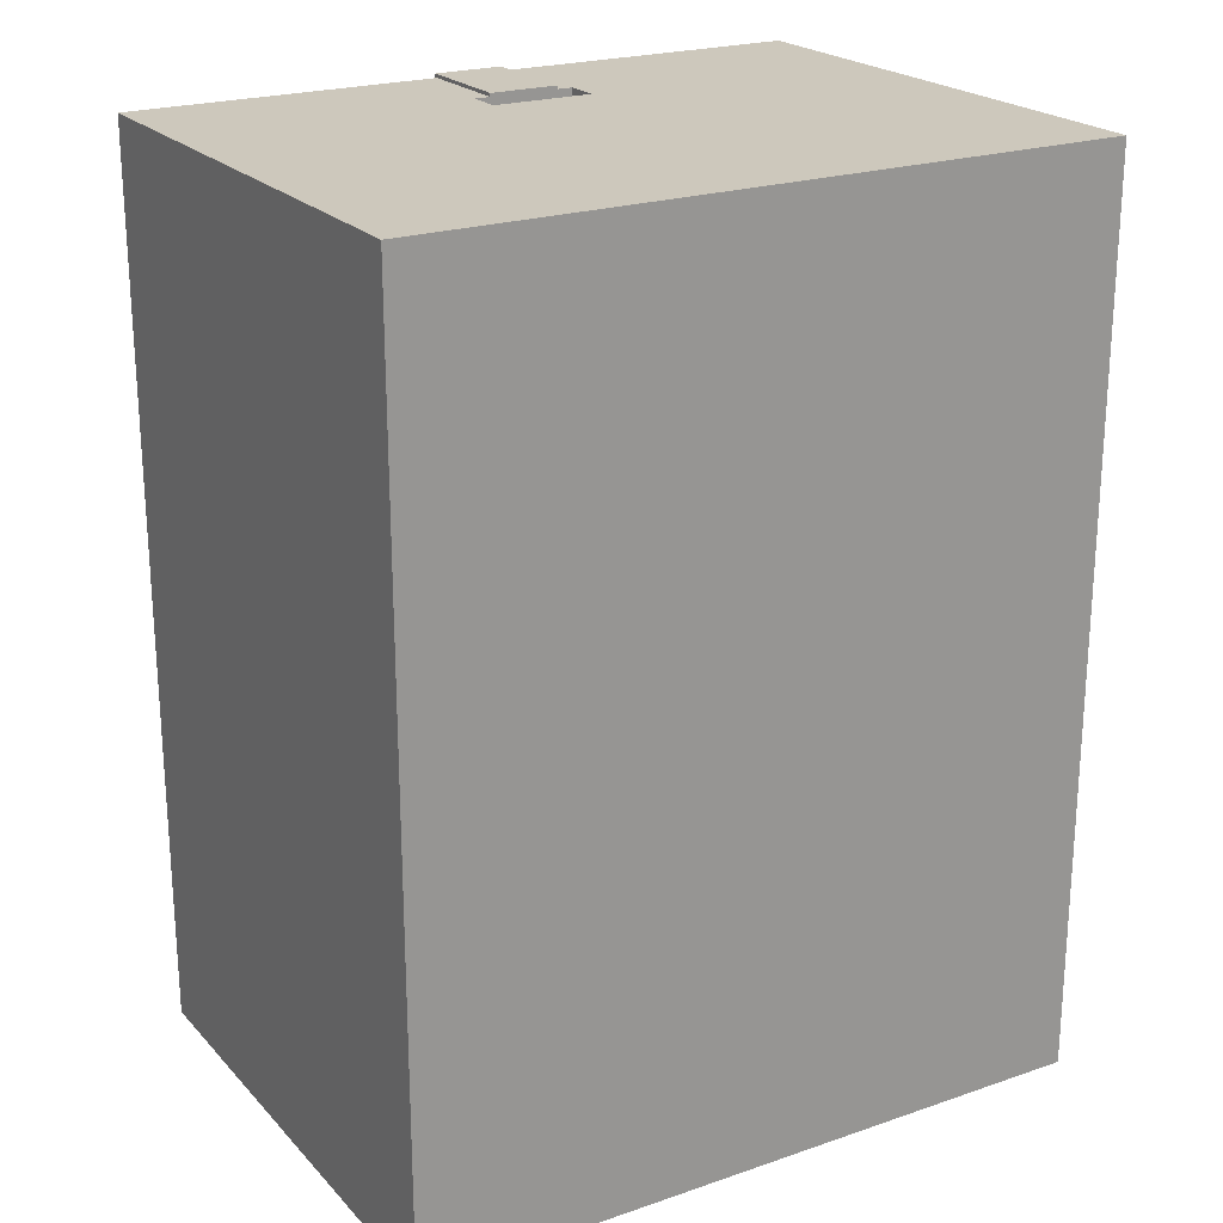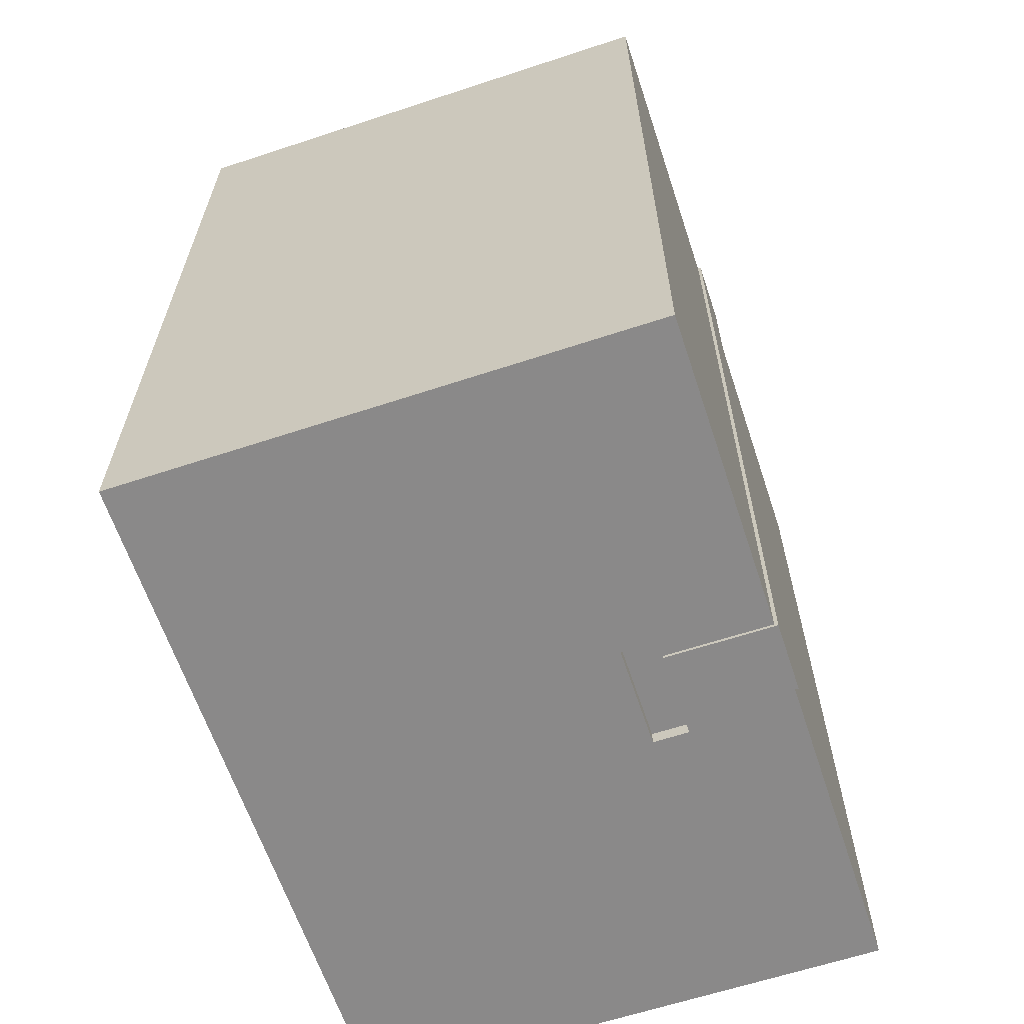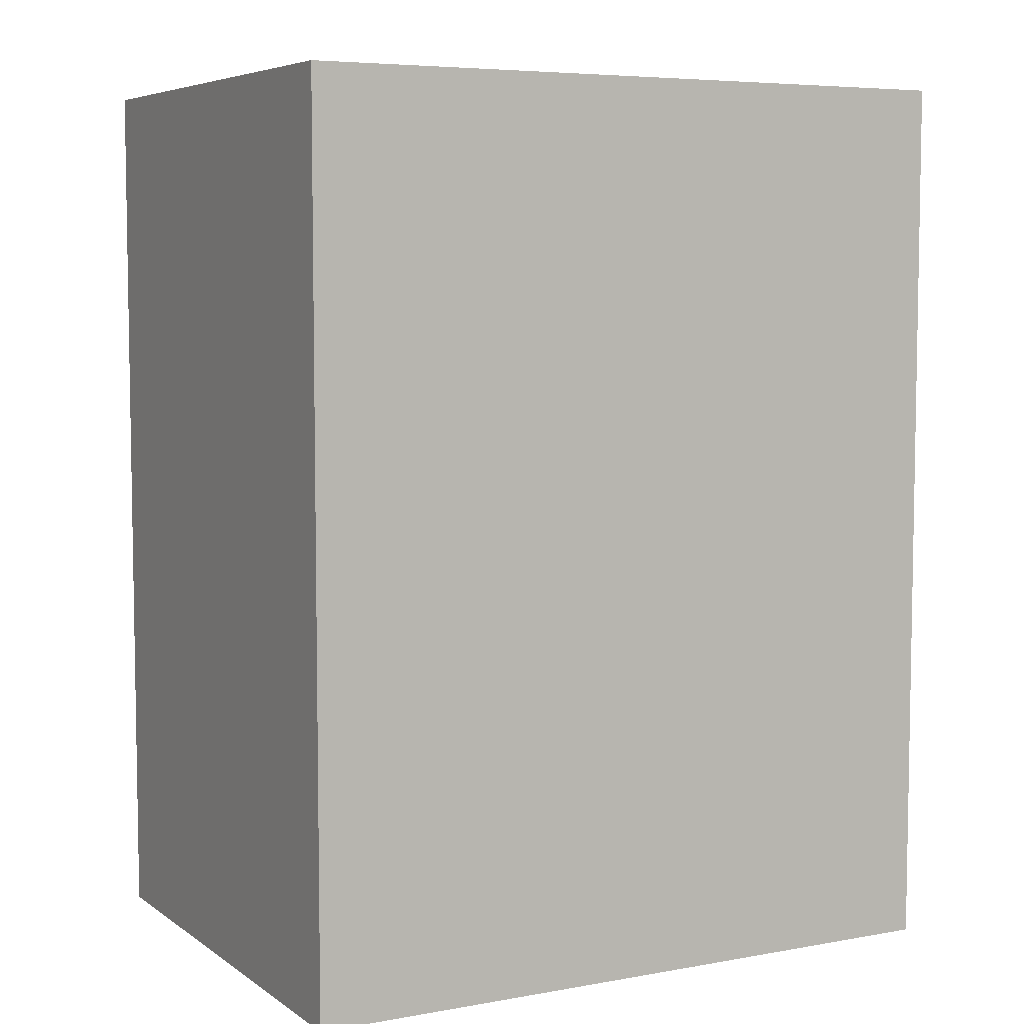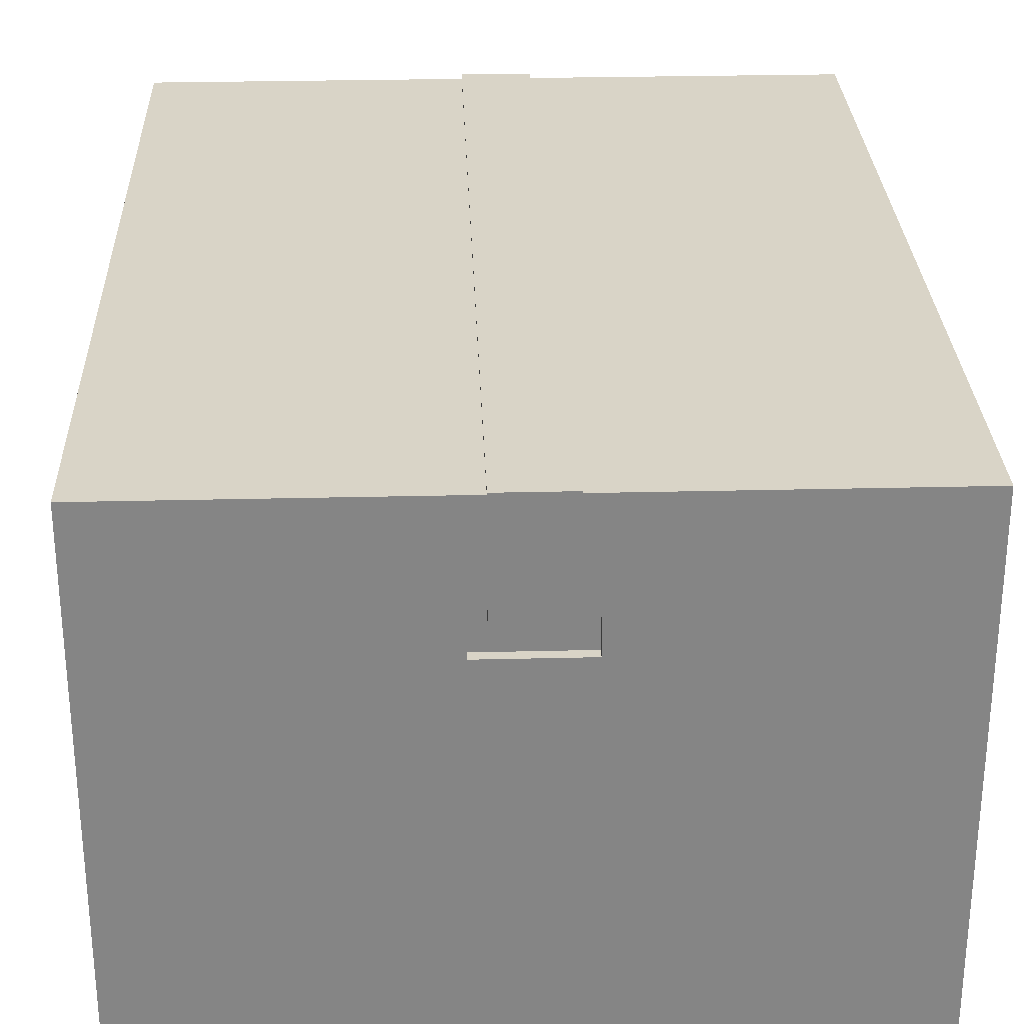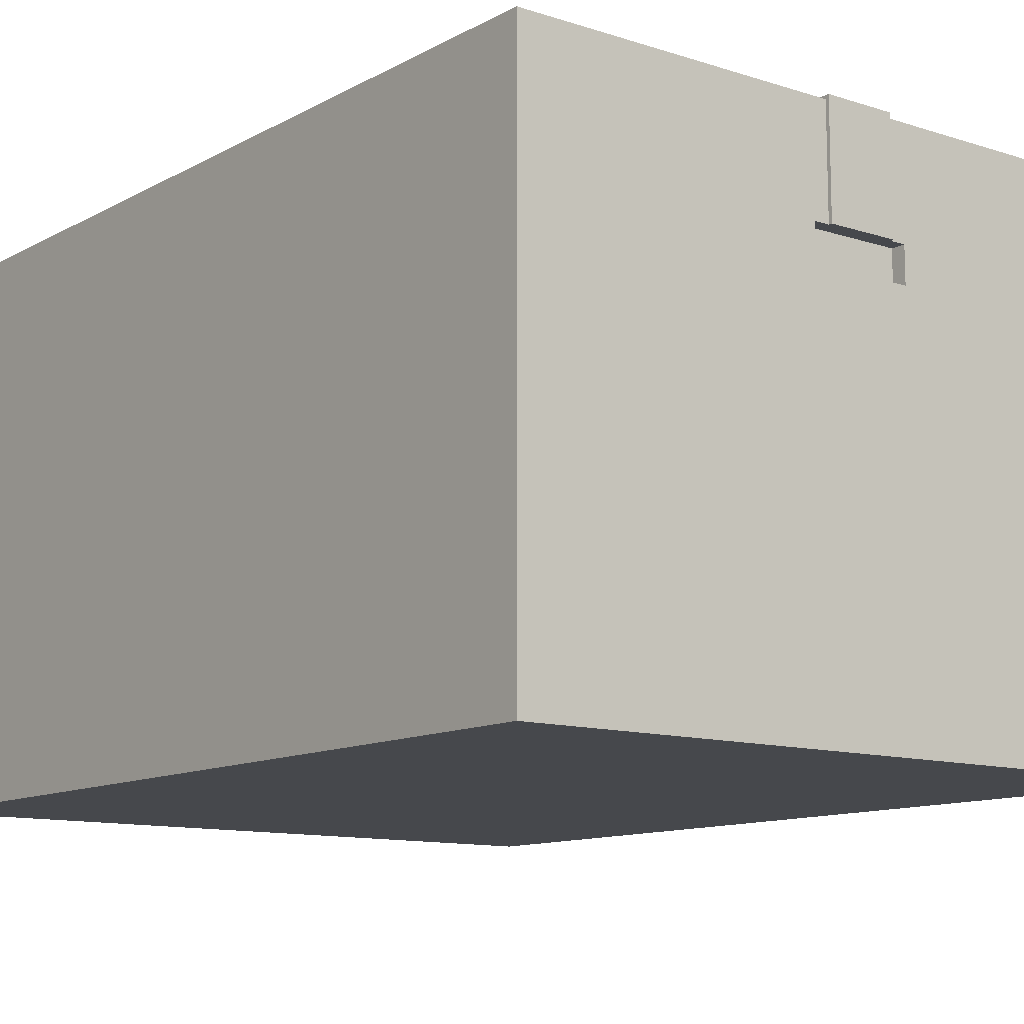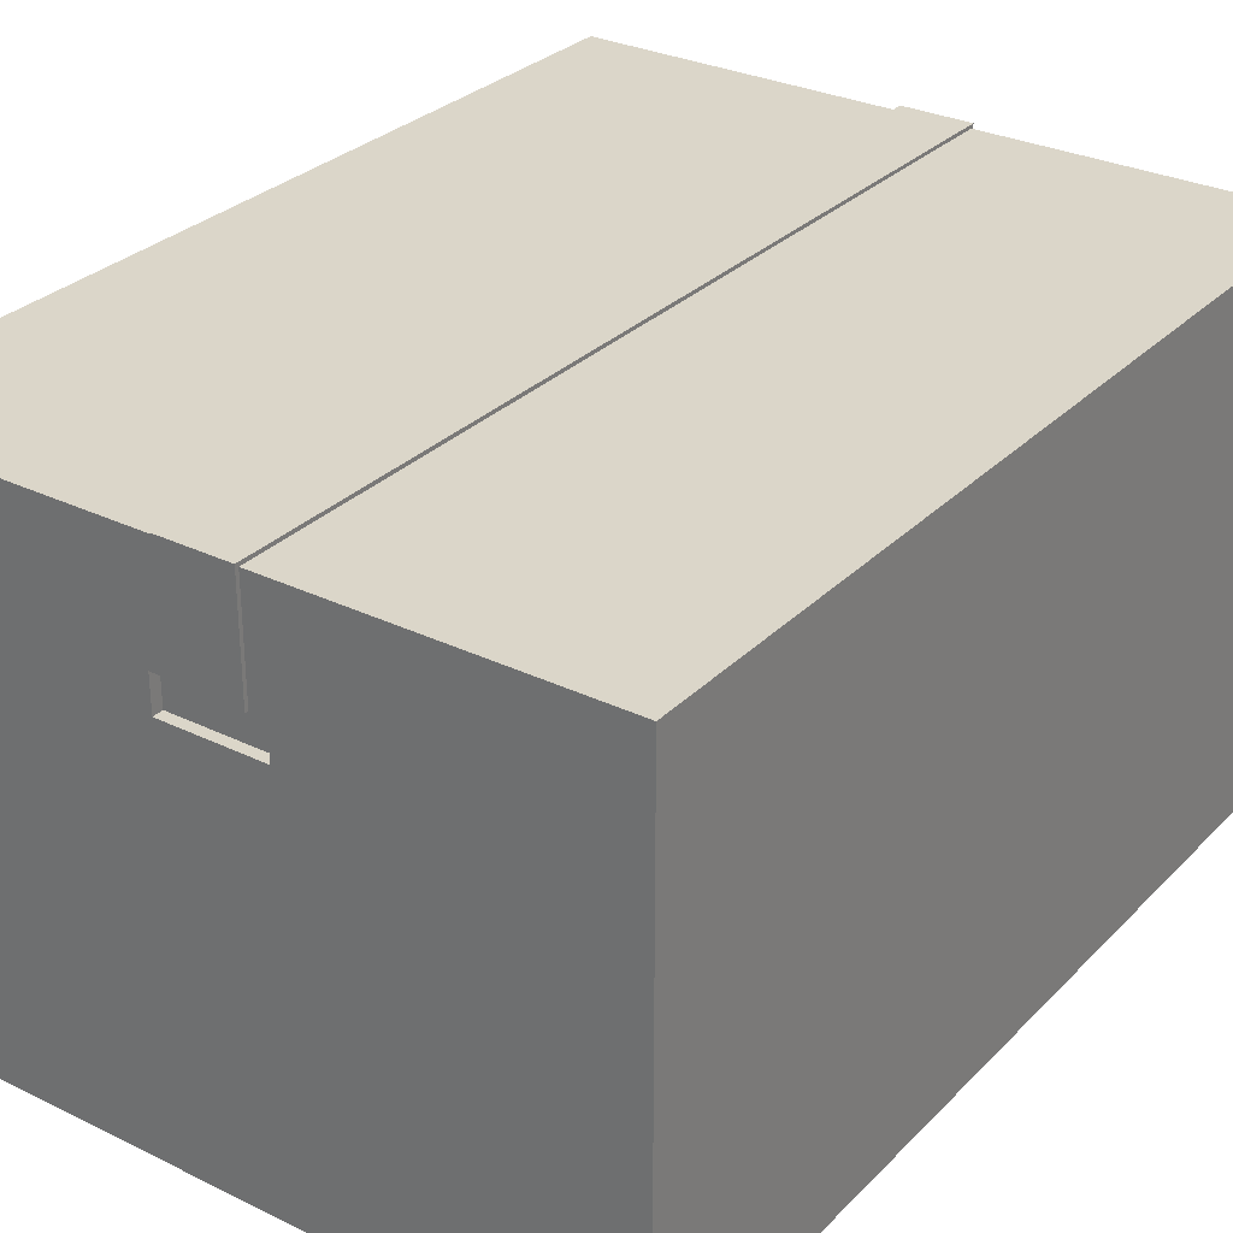
<metadata>
{"format":"obj","ext":"obj","renderer":"f3d","projection":"perspective","resolution":1024,"background":"white","views":[{"elev":22.2,"azim":-30.7,"up":"+Z"},{"elev":-63.3,"azim":108.4,"up":"+Z"},{"elev":6.1,"azim":-28.4,"up":"+Z"},{"elev":28.4,"azim":-2.1,"up":"+Y"},{"elev":-11.5,"azim":142.1,"up":"+Y"},{"elev":29.9,"azim":35.3,"up":"+Y"}]}
</metadata>
<code>
o Cardboard
v -3 0 3.9
v -3 4.5 3.9
v -3 0 -3.9
v -3 4.5 -3.9
v 3 0 3.9
v 3 4.5 3.9
v 3 0 -3.9
v 3 4.5 -3.9
v 0.3 0 -3.9
v -0.3 0 -3.9
v -0.3 4.5 -3.9
v 0.3 4.5 -3.9
v -0.3 0 3.9
v 0.3 0 3.9
v 0.3 4.5 3.9
v -0.3 4.5 3.9
v -3 3.3 3.9
v -3 3.6 3.9
v -3 3.6 -3.9
v -3 3.3 -3.9
v 3 3.6 -3.9
v 3 3.3 -3.9
v 3 3.6 3.9
v 3 3.3 3.9
v 0.3 3.6 3.9
v 0.3 3.3 3.9
v -0.3 3.6 3.9
v -0.3 3.3 3.9
v -0.3 3.6 -3.9
v -0.3 3.3 -3.9
v 0.3 3.6 -3.9
v 0.3 3.3 -3.9
v 0.3 4.5 3.93
v -0.3 4.5 3.93
v 0.3 3.6 3.93
v -0.3 3.6 3.93
v -0.3 4.5 -3.93
v 0.3 4.5 -3.93
v -0.3 3.6 -3.93
v 0.3 3.6 -3.93
v -0.3 4.53 -3.9
v 0.3 4.53 -3.9
v 0.3 4.53 3.9
v -0.3 4.53 3.9
v 0.3 4.53 3.93
v -0.3 4.53 3.93
v -0.3 4.53 -3.93
v 0.3 4.53 -3.93
v -0.435 0 -3.9
v -0.435 4.5 3.9
v -0.435 4.5 -3.9
v -0.435 0 3.9
v -0.435 3.3 -3.9
v -0.435 3.6 -3.9
v -0.435 3.3 3.9
v -0.435 3.6 3.9
v 0.435 4.5 -3.9
v 0.435 0 3.9
v 0.435 0 -3.9
v 0.435 4.5 3.9
v 0.435 3.3 3.9
v 0.435 3.6 3.9
v 0.435 3.3 -3.9
v 0.435 3.6 -3.9
v 0.3 3.6 3.81
v 0.3 3.3 3.81
v -0.3 3.6 3.81
v -0.3 3.3 3.81
v 0.435 3.3 3.81
v 0.435 3.6 3.81
v -0.435 3.3 3.81
v -0.435 3.6 3.81
v -0.3 3.6 -3.78
v -0.3 3.3 -3.78
v 0.3 3.6 -3.78
v 0.3 3.3 -3.78
v -0.435 3.3 -3.78
v -0.435 3.6 -3.78
v 0.435 3.3 -3.78
v 0.435 3.6 -3.78
f 2 19 18
f 57 21 64
f 8 23 21
f 50 18 56
f 7 58 59
f 4 50 51
f 12 60 57
f 10 52 49
f 9 13 10
f 60 25 62
f 51 29 54
f 30 9 10
f 53 74 30
f 53 10 49
f 32 79 63
f 26 13 14
f 61 66 26
f 61 14 58
f 62 69 61
f 55 1 52
f 56 17 55
f 22 5 7
f 21 24 22
f 63 7 59
f 64 22 63
f 17 3 1
f 18 20 17
f 28 71 55
f 28 52 13
f 19 53 20
f 20 49 3
f 4 54 19
f 49 1 3
f 51 16 11
f 16 56 27
f 63 80 64
f 32 59 9
f 23 61 24
f 24 58 5
f 6 62 23
f 57 6 8
f 59 14 9
f 12 64 31
f 26 68 28
f 56 67 27
f 25 70 62
f 27 65 25
f 55 72 56
f 30 76 32
f 64 75 31
f 54 77 53
f 29 78 54
f 31 73 29
f 2 4 19
f 57 8 21
f 8 6 23
f 50 2 18
f 7 5 58
f 4 2 50
f 12 15 60
f 10 13 52
f 9 14 13
f 60 15 25
f 51 11 29
f 30 32 9
f 53 77 74
f 53 30 10
f 32 76 79
f 26 28 13
f 61 69 66
f 61 26 14
f 62 70 69
f 55 17 1
f 56 18 17
f 22 24 5
f 21 23 24
f 63 22 7
f 64 21 22
f 17 20 3
f 18 19 20
f 28 68 71
f 28 55 52
f 19 54 53
f 20 53 49
f 4 51 54
f 49 52 1
f 51 50 16
f 16 50 56
f 63 79 80
f 32 63 59
f 23 62 61
f 24 61 58
f 6 60 62
f 57 60 6
f 59 58 14
f 12 57 64
f 26 66 68
f 56 72 67
f 25 65 70
f 27 67 65
f 55 71 72
f 30 74 76
f 64 80 75
f 54 78 77
f 29 73 78
f 31 75 73
f 16 41 11
f 27 34 16
f 11 39 29
f 33 36 35
f 25 36 27
f 15 35 25
f 15 45 33
f 37 40 39
f 29 40 31
f 33 46 34
f 31 38 12
f 41 43 42
f 44 45 43
f 42 47 41
f 34 44 16
f 11 47 37
f 37 48 38
f 38 42 12
f 12 43 15
f 16 44 41
f 27 36 34
f 11 37 39
f 33 34 36
f 25 35 36
f 15 33 35
f 15 43 45
f 37 38 40
f 29 39 40
f 33 45 46
f 31 40 38
f 41 44 43
f 44 46 45
f 42 48 47
f 34 46 44
f 11 41 47
f 37 47 48
f 38 48 42
f 12 42 43
f 65 68 66
f 70 66 69
f 67 71 68
f 73 76 74
f 78 74 77
f 75 79 76
f 65 67 68
f 70 65 66
f 67 72 71
f 73 75 76
f 78 73 74
f 75 80 79

</code>
